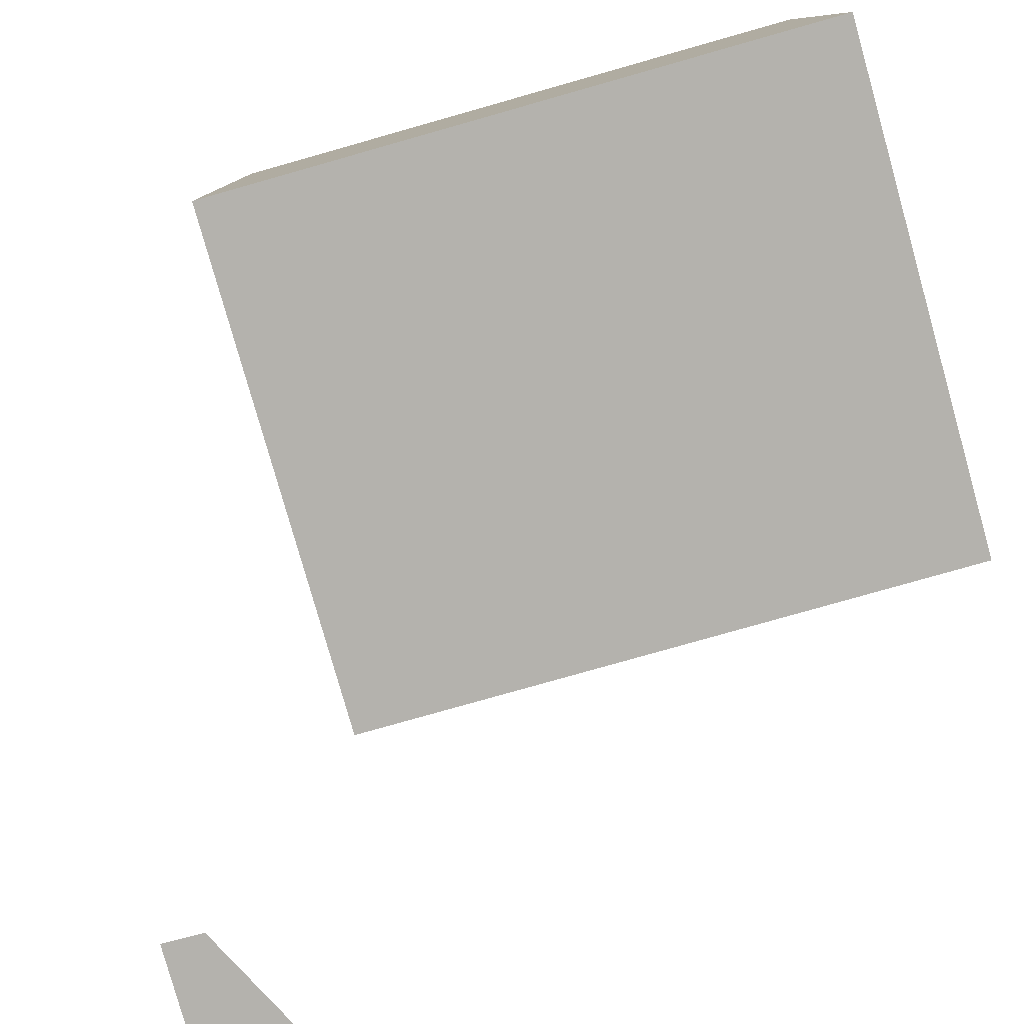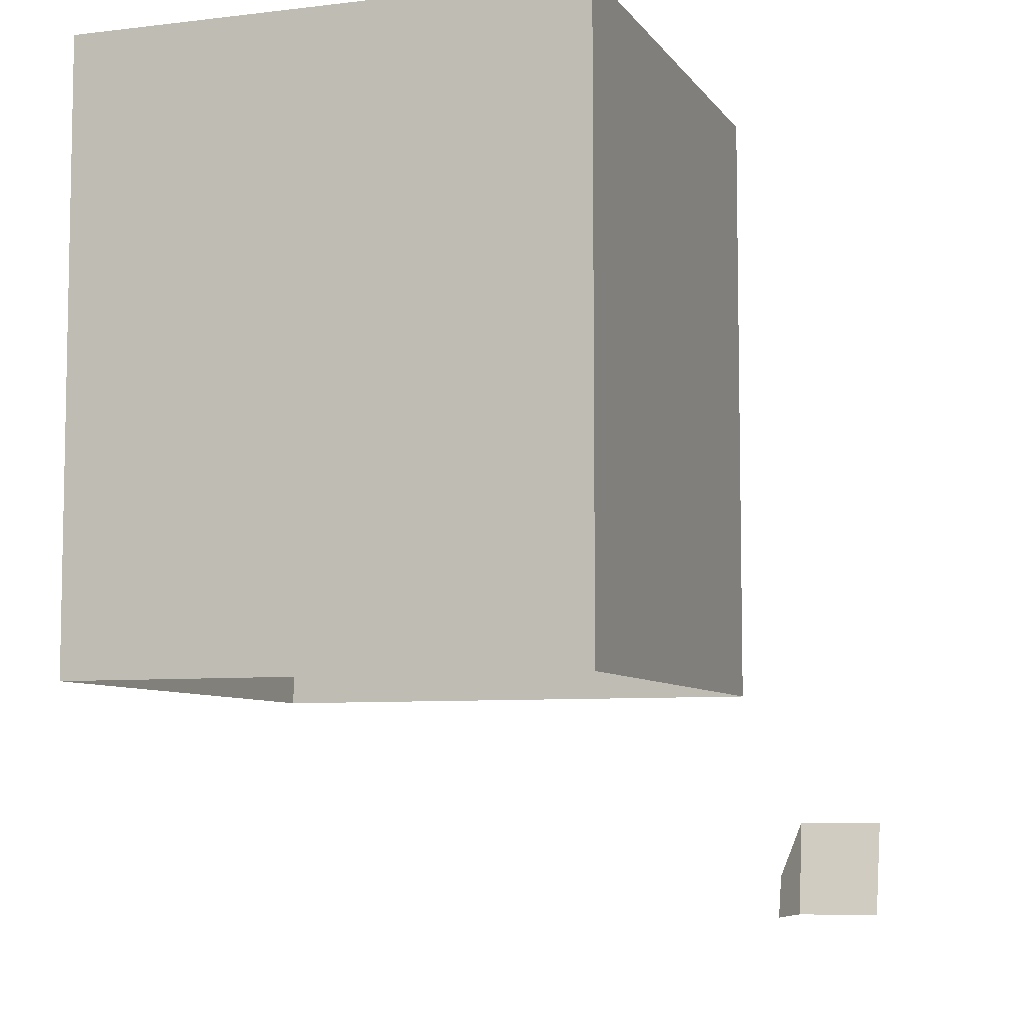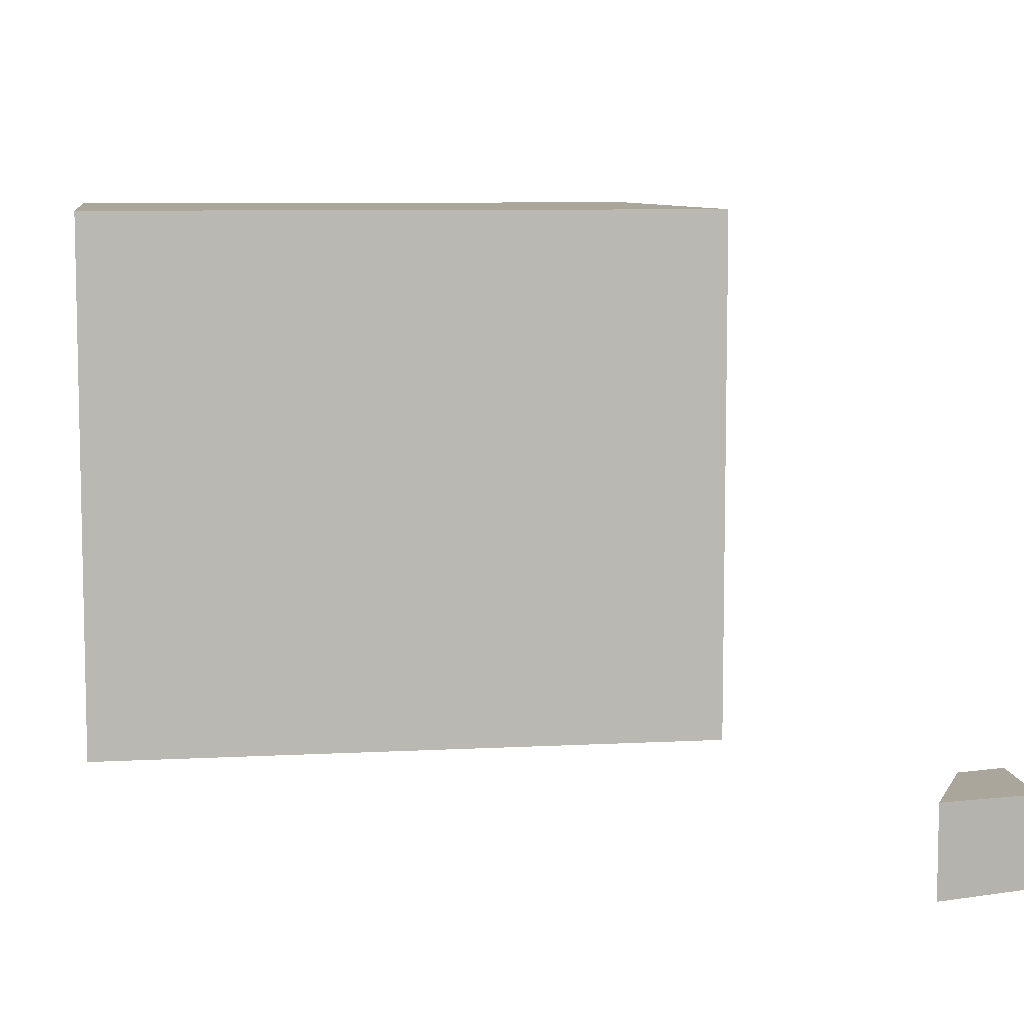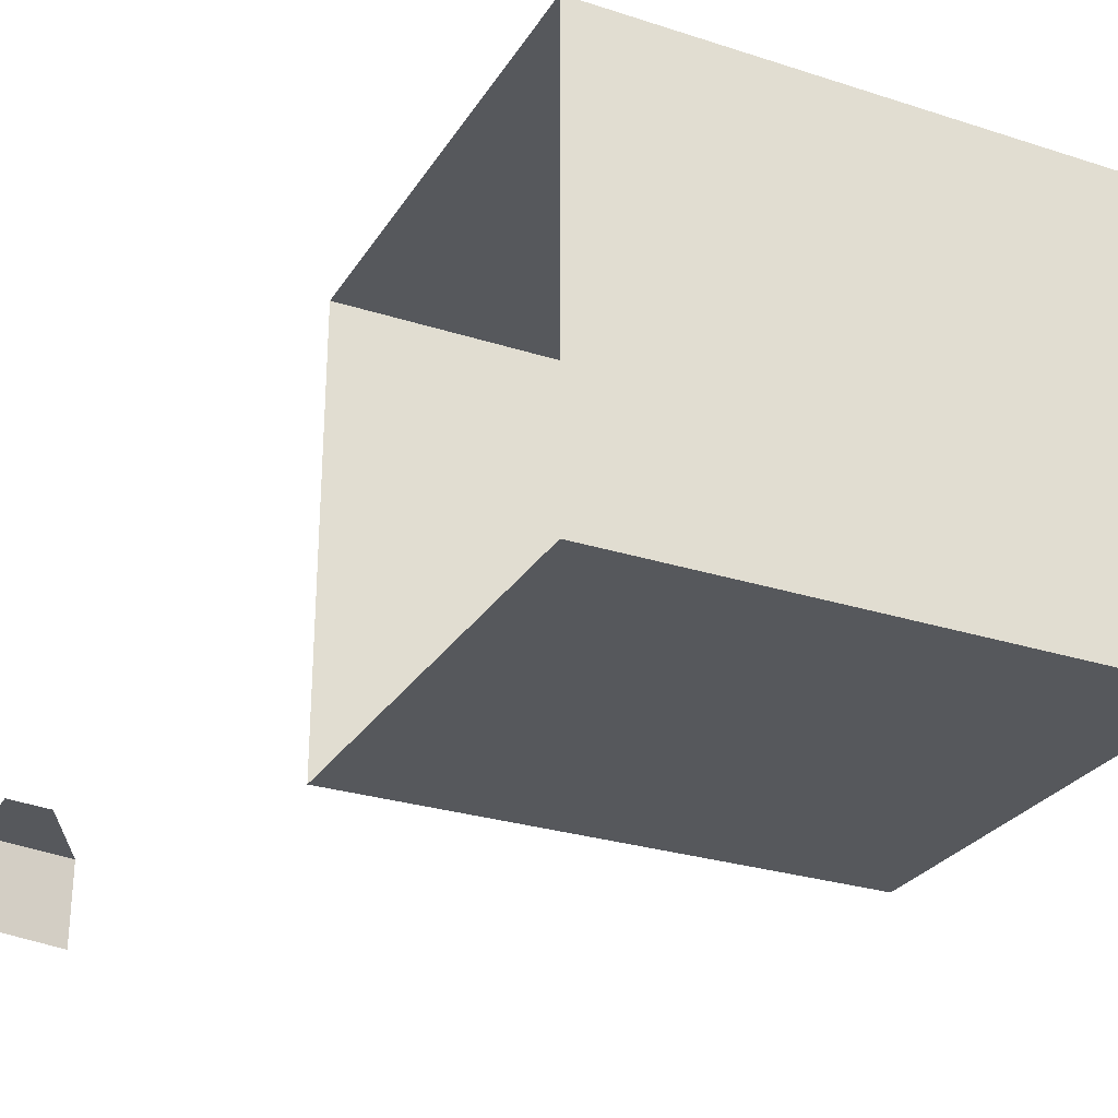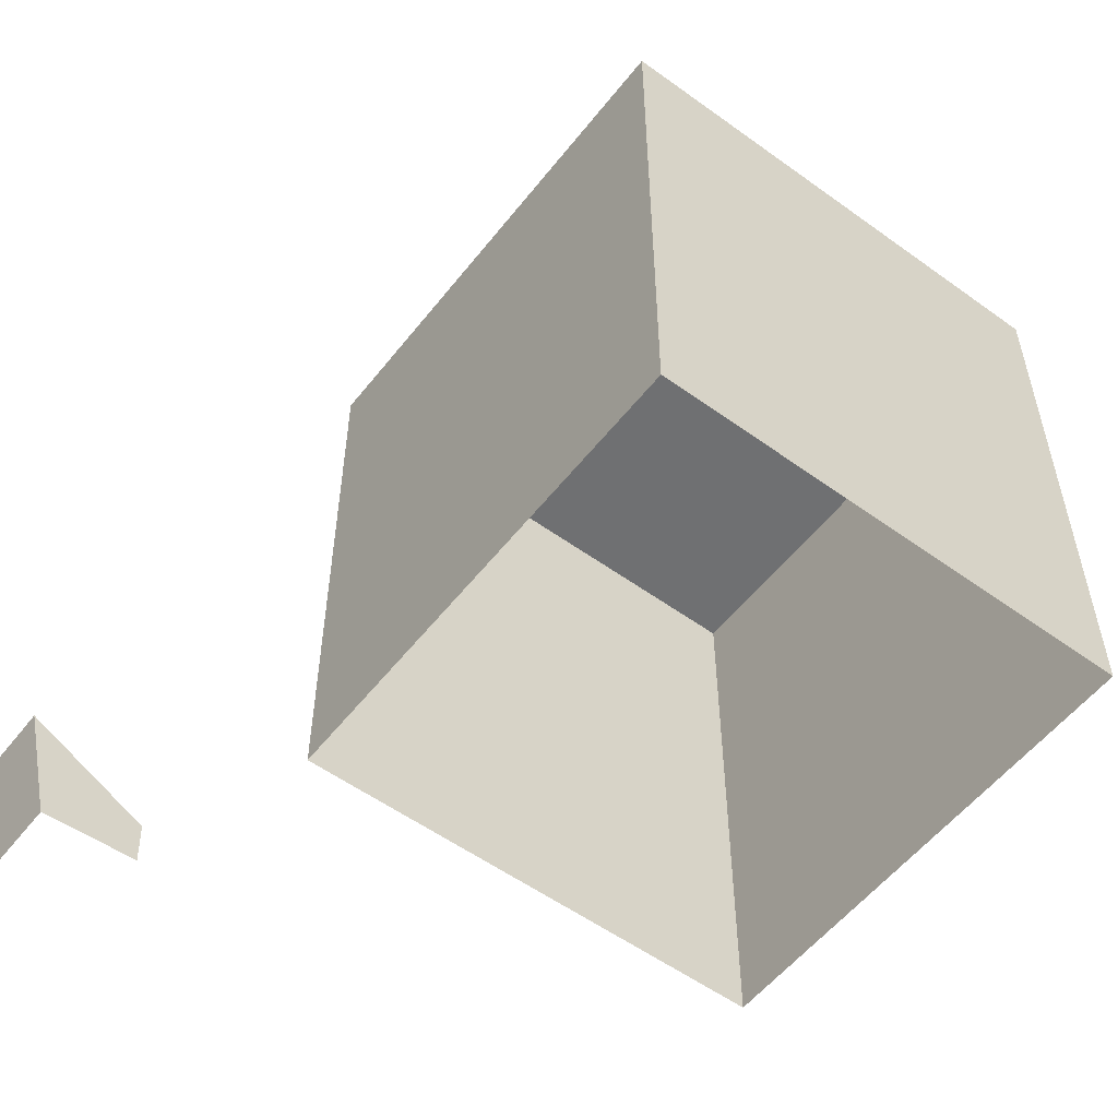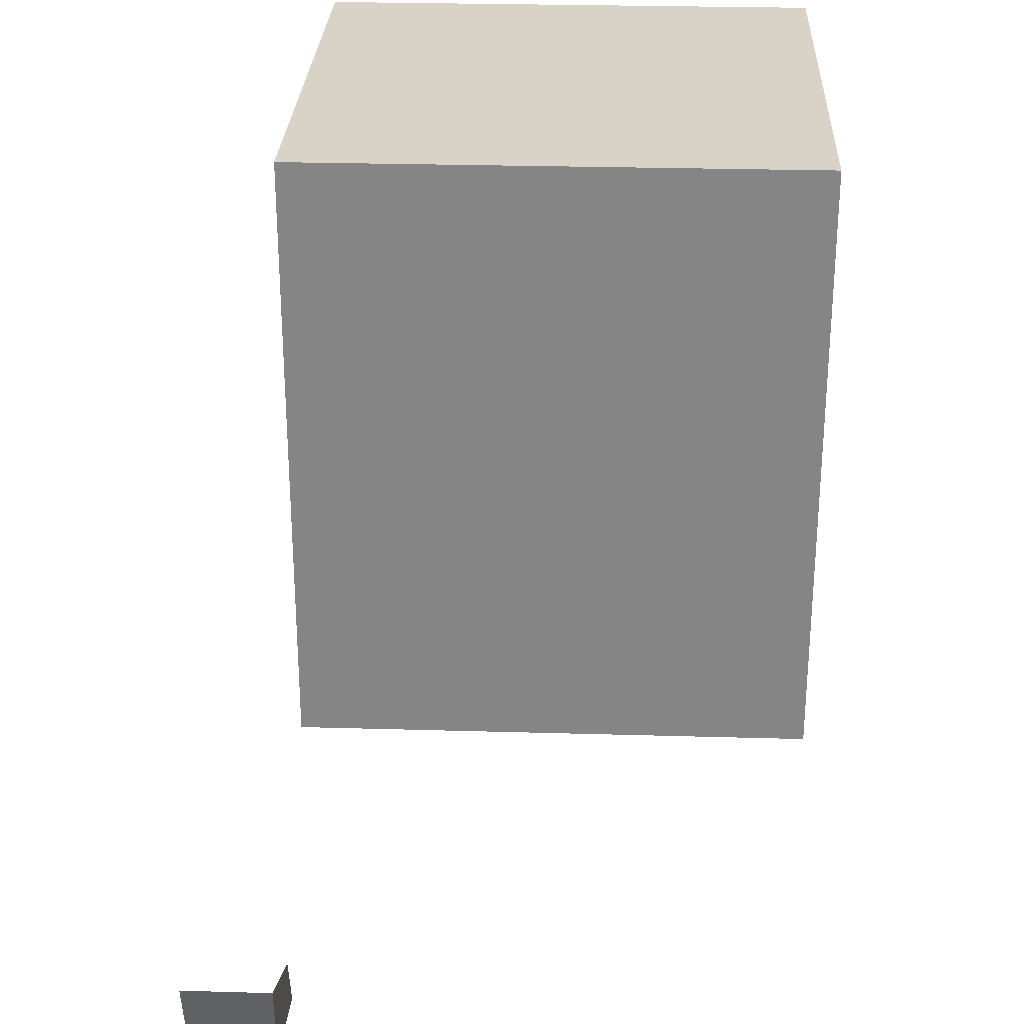
<metadata>
{"format":"obj","ext":"obj","renderer":"f3d","projection":"perspective","resolution":1024,"background":"white","views":[{"elev":-79.6,"azim":-74.2,"up":"+Y"},{"elev":-6.9,"azim":-70.6,"up":"+Z"},{"elev":7.8,"azim":81.3,"up":"+Y"},{"elev":-27.9,"azim":-116.0,"up":"+Y"},{"elev":-54.9,"azim":142.6,"up":"+Z"},{"elev":28.0,"azim":92.5,"up":"+Z"}]}
</metadata>
<code>
g Collider
v -14.85 -14.85 35.3
v 14.85 -14.85 35.3
v 14.85 14.85 35.3
v -14.85 14.85 35.3
v -14.85 -14.85 1.907e-05
v 14.85 -14.85 1.907e-05
v 14.85 -14.85 35.3
v -14.85 -14.85 35.3
v 14.85 -14.85 1.907e-05
v 14.85 14.85 1.907e-05
v 14.85 14.85 35.3
v 14.85 -14.85 35.3
v 28.42 -20.15 -13.55
v 28.42 -15.11 -13.55
v 29.96 -14.94 -7.698
v 29.96 -20.15 -7.698
v 14.85 14.85 1.907e-05
v -14.85 14.85 1.907e-05
v -14.85 14.85 35.3
v 14.85 14.85 35.3
v 28.42 -15.11 -13.55
v 23.25 -14.94 -13.55
v 23.25 -15.11 -10.95
v 29.96 -14.94 -7.698
v -14.85 14.85 1.907e-05
v -14.85 -14.85 1.907e-05
v -14.85 -14.85 35.3
v -14.85 14.85 35.3
g Collider_0
f 3 2 1
f 4 3 1
g Collider_1
f 7 6 5
f 8 7 5
g Collider_2
f 11 10 9
f 12 11 9
f 15 14 13
f 16 15 13
g Collider_3
f 19 18 17
f 20 19 17
f 23 22 21
f 24 23 21
g Collider_4
f 27 26 25
f 28 27 25

</code>
